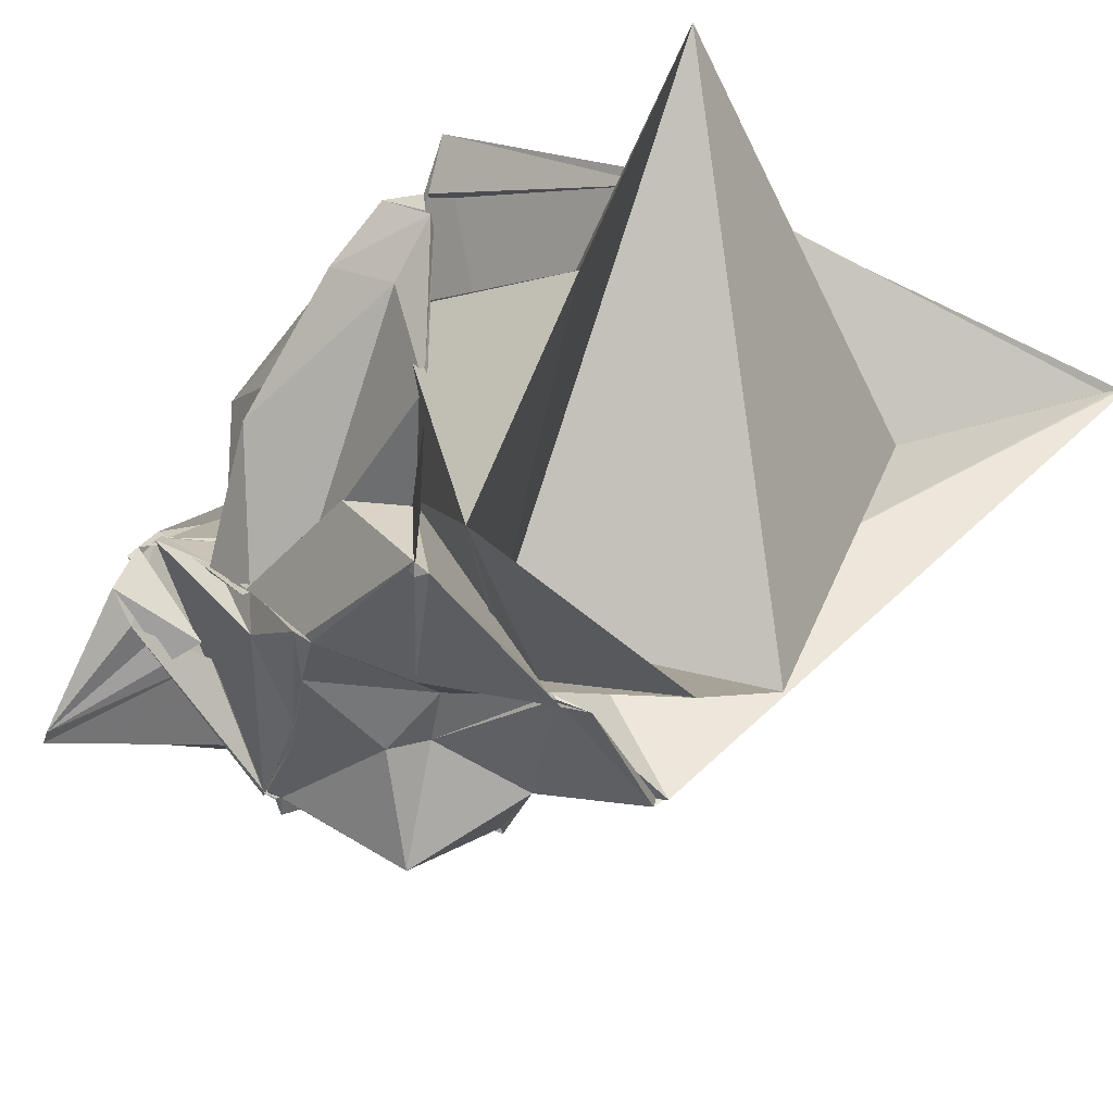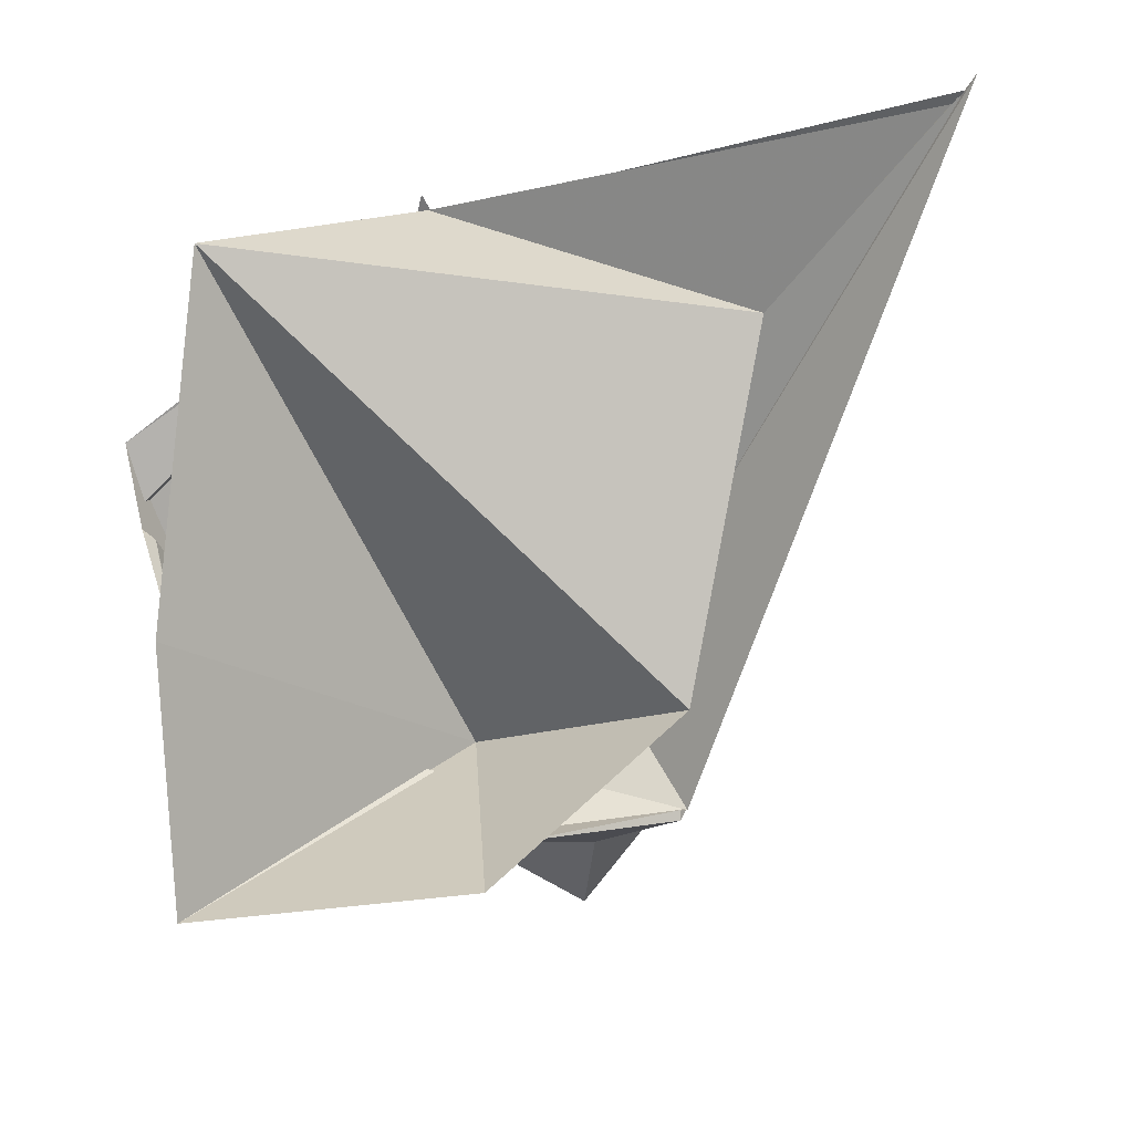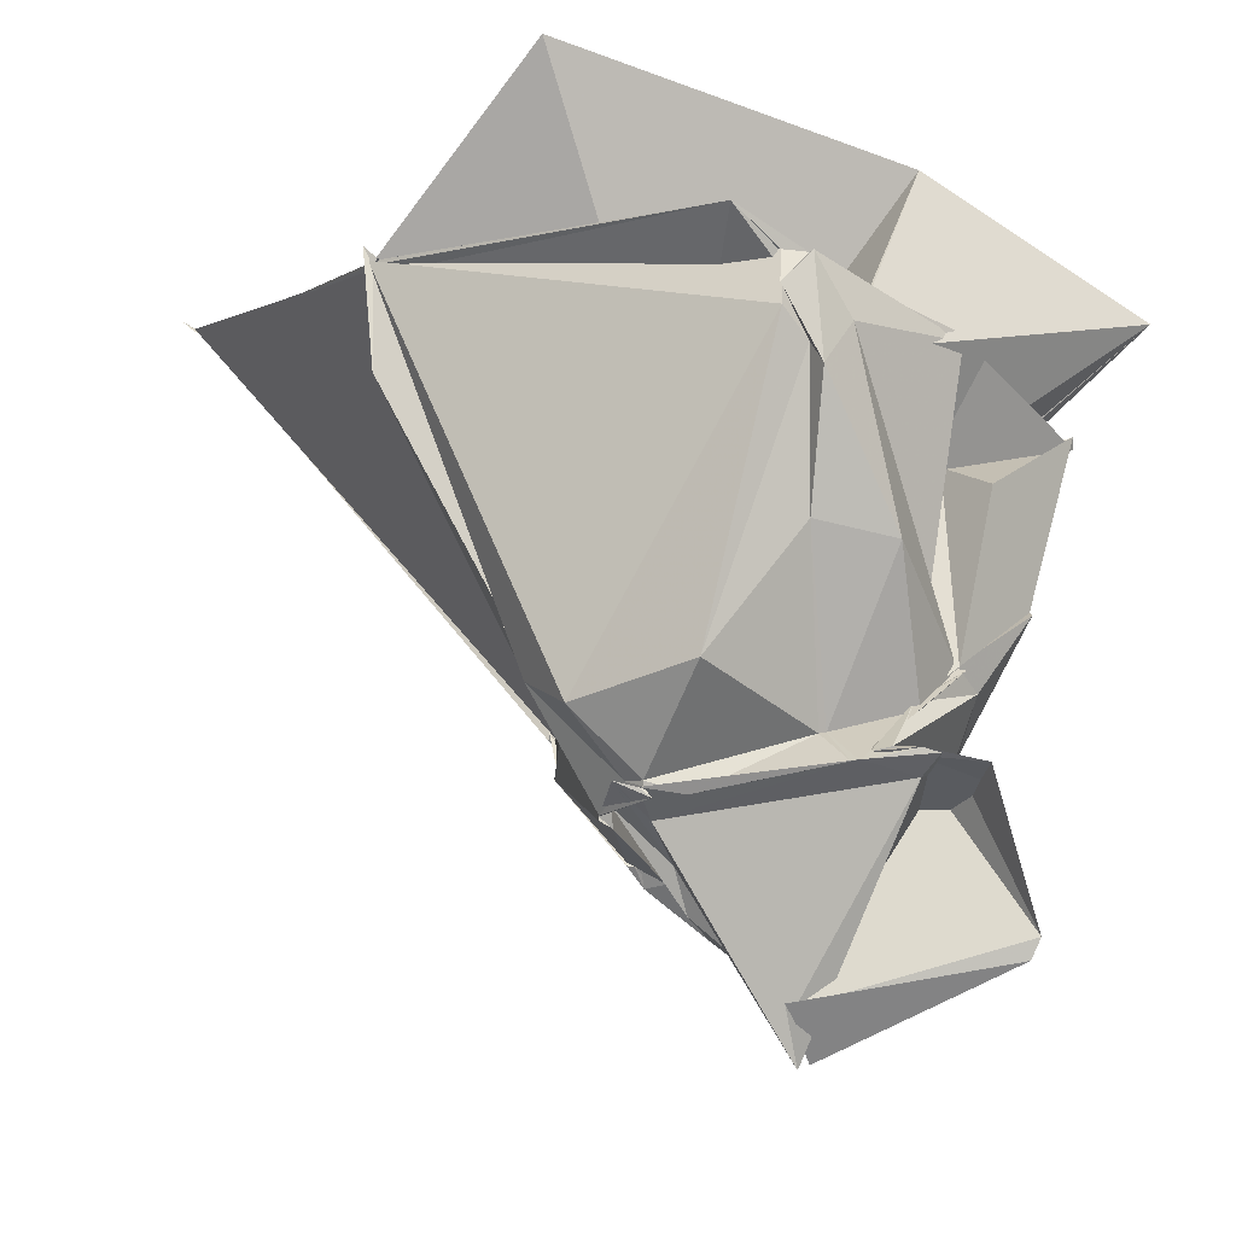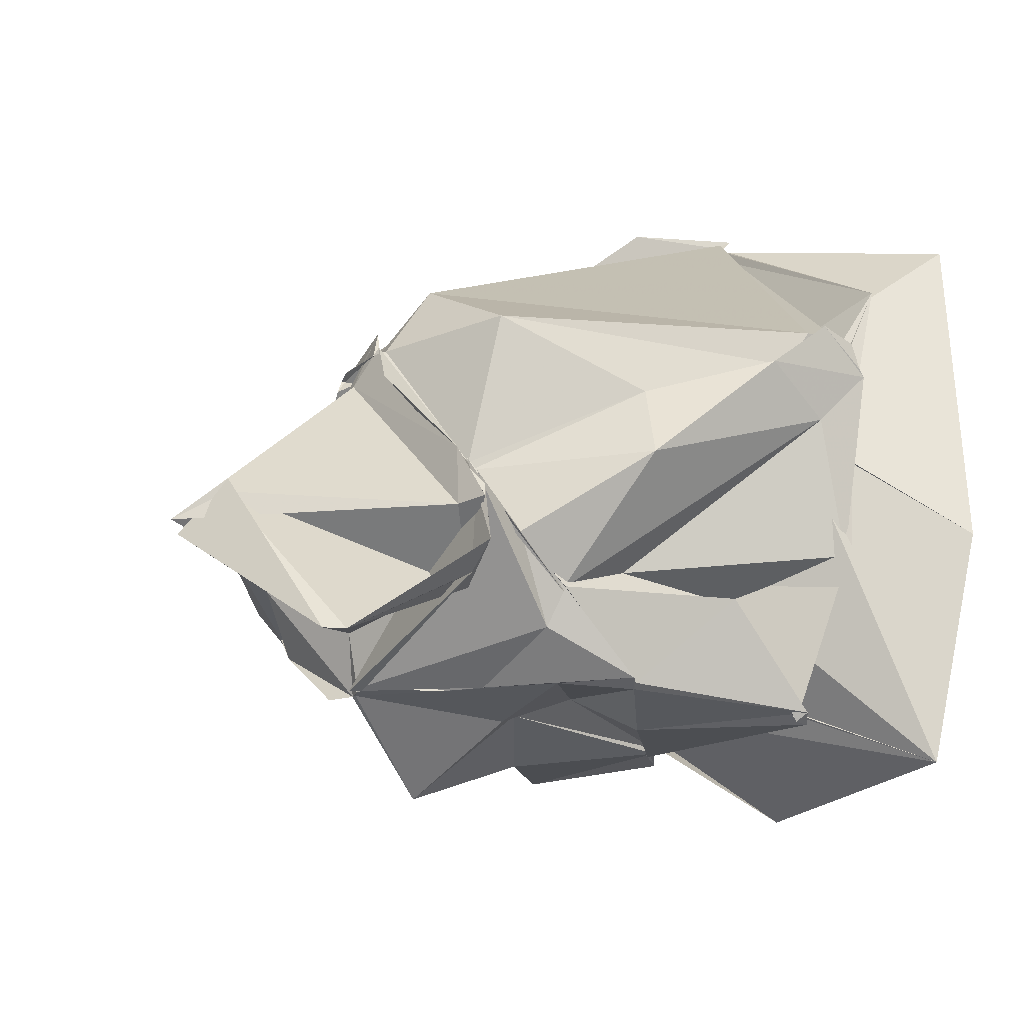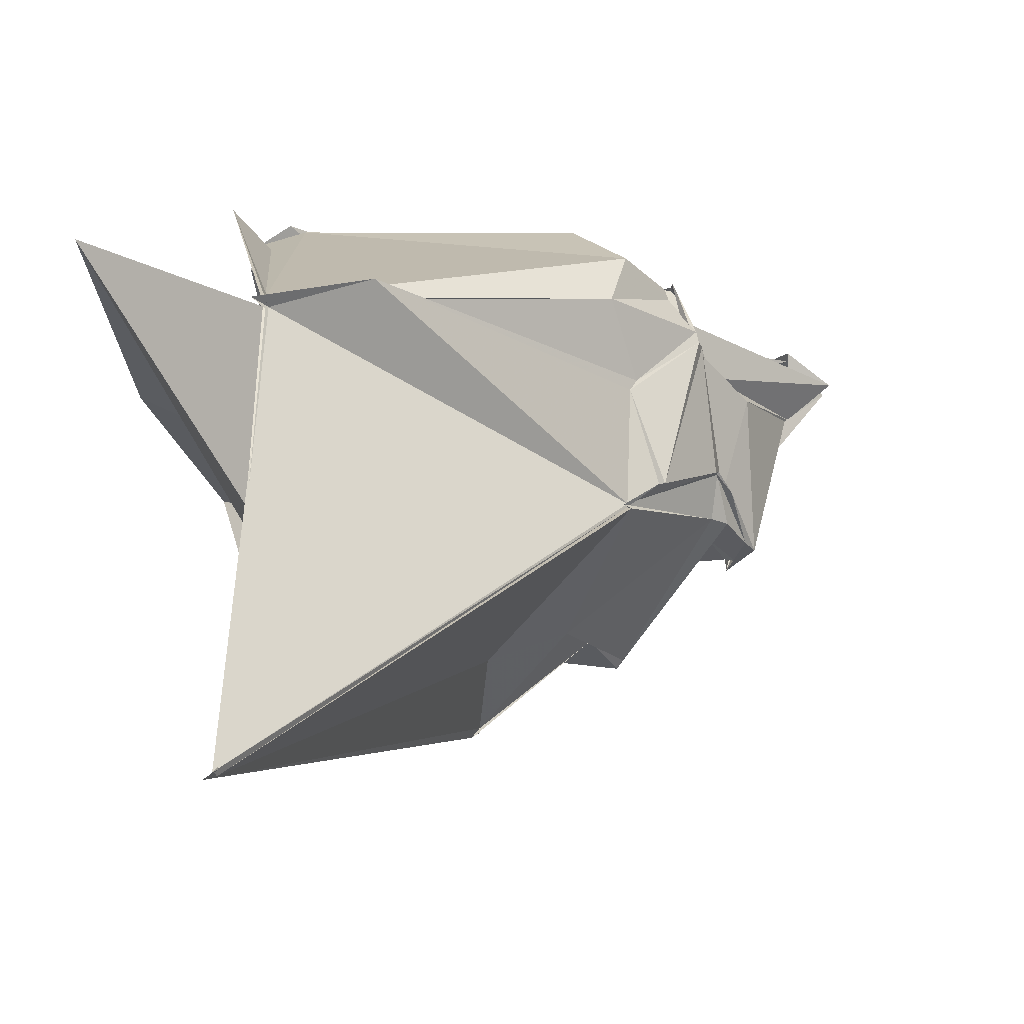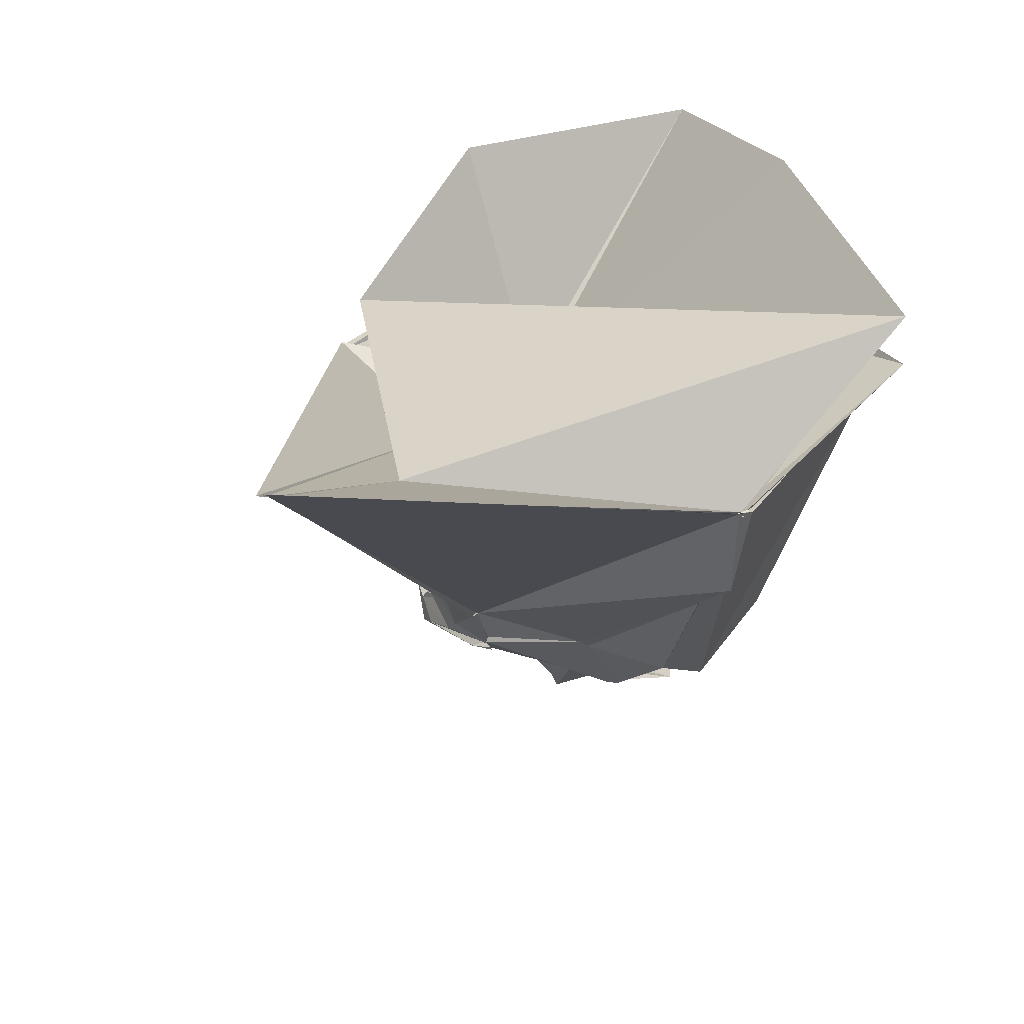
<metadata>
{"format":"obj","ext":"obj","renderer":"f3d","projection":"perspective","resolution":1024,"background":"white","views":[{"elev":-36.1,"azim":-54.0,"up":"+Y"},{"elev":78.4,"azim":-10.3,"up":"+Z"},{"elev":-28.5,"azim":-124.4,"up":"+Z"},{"elev":-14.4,"azim":-123.1,"up":"+Y"},{"elev":47.4,"azim":67.1,"up":"+Y"},{"elev":44.5,"azim":149.8,"up":"+Z"}]}
</metadata>
<code>
v -2.269 -1.066 0.1315
v -2.542 -0.3033 -3.1
v -0.9148 -1.023 0.4104
v 1.62 2.058 3.297
v 1.629 2.125 3.324
v -1.941 2.478 1.681
v -1.962 2.604 1.798
v -2.007 2.517 1.704
v -1.938 2.516 1.689
v -4.307 0.9301 1.059
v -4.374 0.9942 0.7518
v -4.333 0.6837 1.142
v -4.192 -0.6485 1.028
v -3.551 -0.9571 0.5012
v -3.972 -1.023 0.1879
v -3.979 -1.777 0.814
v -2.977 -1.834 0.03998
v -2.314 -1.823 0.6677
v -2.305 -1.862 0.6825
v -0.9131 -1.943 0.5021
v -0.8572 -1.874 0.5528
v -0.8913 -1.846 0.5001
v -0.8494 0.3681 -0.794
v -0.8937 0.3427 -0.7824
v -0.9171 0.3552 -0.7925
v -1.935 2.472 0.8607
v -1.968 2.521 1.653
v -1.958 2.557 1.698
v -4.311 0.9362 0.6426
v -4.25 0.6818 0.4975
v -4.352 0.6558 0.295
v -4.254 0.3216 0.7887
v -3.516 -0.8305 -0.4597
v -3.566 -0.9995 -0.9834
v -3.588 -1.625 -0.4076
v -3.539 -1.661 -0.388
v -2.443 -1.548 -0.1803
v -2.151 -1.659 -0.4886
v -1.53 -1.927 -0.08341
v -1.521 -1.875 -0.0439
v -1.02 -1.348 -0.5583
v -0.9121 -0.9999 -0.2912
v -0.8925 0.3903 -0.7525
v -0.9913 0.3825 -1.102
v -1.668 0.7976 -1.145
v -1.738 0.8034 -1.234
v -2.127 1.383 -1.174
v -2.549 1.351 -1.491
v -3.415 0.9437 -1.423
v -3.869 0.4199 -0.4973
v -4.124 -0.09348 -0.6028
v -3.53 -1.007 -0.9801
v -3.501 -0.7001 -1.265
v -3.543 -1.001 -0.9667
v -3.639 -1.601 -0.4587
v -3.169 -1.601 -0.7882
v -2.35 -1.753 -0.7212
v -1.666 -2.27 -1.064
v -0.9684 -1.691 -0.7792
v -0.9394 -1.726 -0.7831
v -0.9476 -1.649 -0.8402
v -1.064 -0.3358 -1.647
v -1.247 -0.007534 -1.779
v -0.9687 0.3946 -1.143
v -2.005 0.7335 -1.921
v -2.085 0.7786 -1.931
v -2.459 0.8401 -1.855
v -2.614 0.8079 -1.897
v -3.212 -0.1103 -1.563
v -3.222 -0.1656 -1.543
v -3.539 -0.6719 -1.377
v -3.576 -1.046 -1.003
v -3.519 -0.6403 -1.323
v -3.423 -1.27 -1.044
v -2.797 -1.613 -1.171
v -2.599 -1.626 -1.359
v -2.148 -1.641 -1.839
v -2.116 -1.617 -1.868
v -1.365 -1.2 -1.698
v -1.148 -0.6562 -1.659
v -1.048 -0.4379 -1.789
v -1.268 -0.05932 -1.778
v -1.247 -0.01286 -1.756
v -2.034 0.6393 -1.969
v -2.012 0.7341 -1.898
v -2.624 0.7529 -2.007
v -2.596 0.7974 -1.929
v -2.755 0.5732 -1.988
v -3.483 -0.1379 -1.856
v -3.539 -0.1709 -1.868
v -3.541 -0.2793 -1.729
v -3.591 -0.2066 -1.811
v -3.682 -0.3098 -1.786
v -2.221 -1.629 -1.938
v -2.259 -1.517 -1.835
v -2.235 -1.614 -1.905
v -2.168 -1.646 -1.863
v -1.994 -1.663 -1.969
v -1.113 -0.969 -1.834
v -1.092 -1.004 -1.921
v -1.024 -0.7242 -1.964
v -1.163 -0.2093 -1.869
v 1.714 2.196 3.413
v 1.638 2.137 3.315
v 1.546 2.083 3.226
v -1.914 2.496 1.714
v -2.008 2.491 1.705
v -4.351 1.345 1.234
v -4.343 0.7336 1.095
v -4.256 0.6373 1.109
v -4.22 -0.5696 1.069
v -3.91 -1.838 0.7644
v -3.894 -1.846 0.8708
v -2.242 -1.881 0.6696
v -2.109 -1.919 0.8321
v -0.8649 -1.868 0.5081
v -0.8532 -1.886 0.5888
v -1.227 -0.7881 0.2108
v 0.2153 1.246 2.042
v -1.935 2.505 1.725
v -2.507 0.4083 0.3272
v -4.11 0.2856 0.6232
v -4.09 0.2851 0.6611
v -3.523 -0.8196 0.4001
v -2.105 -1.491 0.3949
v -2.354 -1.808 0.6351
v -1.85 -1.385 0.2517
v -0.7689 -1.303 1.506
v -3.517 2.209 2.711
v -4.228 -0.3231 2.255
v -4.45 -2.128 1.59
v -2.369 -2.314 1.811
v -1.267 -0.3206 -1.843
v -2.108 0.7019 -1.856
v -2.508 0.972 -1.904
v -2.596 0.8347 -1.945
v -3.573 -0.132 -1.88
v -3.873 -0.5345 -1.845
v -3.812 -0.4387 -1.807
v -3.964 -0.8554 -1.856
v -3.742 -1.046 -1.866
v -2.307 -1.633 -1.878
v -2.272 -1.641 -1.896
v -2.166 -1.655 -1.875
v -1.475 -1.282 -2.029
v -1.115 -1.129 -1.857
v -1.028 -0.8663 -2.061
v -1.907 -0.02752 -2.369
v -2.066 0.1913 -2.124
v -2.372 0.5798 -2.025
v -3.646 -0.5578 -1.916
v -3.301 -1.037 -1.617
v -3.601 -1.504 -2.737
v -3.087 -1.014 -1.721
v -2.3 -1.227 -1.988
v -1.742 -0.8675 -2.361
v -2.129 -0.6797 -2.892
v -2.151 -0.6983 -2.933
v -2.291 -0.5843 -3.404
v -2.532 -0.3941 -3.1
v -3.502 -1.493 -2.864
v -2.29 -0.6819 -3.349
f 3 23 4
f 4 23 24
f 4 24 5
f 5 24 25
f 5 25 6
f 6 25 26
f 6 26 7
f 7 26 27
f 7 27 8
f 8 27 28
f 8 28 9
f 9 28 29
f 9 29 10
f 10 29 30
f 10 30 11
f 11 30 31
f 11 31 12
f 12 31 32
f 12 32 13
f 13 32 33
f 13 33 14
f 14 33 34
f 14 34 15
f 15 34 35
f 15 35 16
f 16 35 36
f 16 36 17
f 17 36 37
f 17 37 18
f 18 37 38
f 18 38 19
f 19 38 39
f 19 39 20
f 20 39 40
f 20 40 21
f 21 40 41
f 21 41 22
f 22 41 42
f 22 42 3
f 3 42 23
f 23 43 24
f 24 43 44
f 24 44 25
f 25 44 45
f 25 45 26
f 26 45 46
f 26 46 27
f 27 46 47
f 27 47 28
f 28 47 48
f 28 48 29
f 29 48 49
f 29 49 30
f 30 49 50
f 30 50 31
f 31 50 51
f 31 51 32
f 32 51 52
f 32 52 33
f 33 52 53
f 33 53 34
f 34 53 54
f 34 54 35
f 35 54 55
f 35 55 36
f 36 55 56
f 36 56 37
f 37 56 57
f 37 57 38
f 38 57 58
f 38 58 39
f 39 58 59
f 39 59 40
f 40 59 60
f 40 60 41
f 41 60 61
f 41 61 42
f 42 61 62
f 42 62 23
f 23 62 43
f 43 63 44
f 44 63 64
f 44 64 45
f 45 64 65
f 45 65 46
f 46 65 66
f 46 66 47
f 47 66 67
f 47 67 48
f 48 67 68
f 48 68 49
f 49 68 69
f 49 69 50
f 50 69 70
f 50 70 51
f 51 70 71
f 51 71 52
f 52 71 72
f 52 72 53
f 53 72 73
f 53 73 54
f 54 73 74
f 54 74 55
f 55 74 75
f 55 75 56
f 56 75 76
f 56 76 57
f 57 76 77
f 57 77 58
f 58 77 78
f 58 78 59
f 59 78 79
f 59 79 60
f 60 79 80
f 60 80 61
f 61 80 81
f 61 81 62
f 62 81 82
f 62 82 43
f 43 82 63
f 63 83 64
f 64 83 84
f 64 84 65
f 65 84 85
f 65 85 66
f 66 85 86
f 66 86 67
f 67 86 87
f 67 87 68
f 68 87 88
f 68 88 69
f 69 88 89
f 69 89 70
f 70 89 90
f 70 90 71
f 71 90 91
f 71 91 72
f 72 91 92
f 72 92 73
f 73 92 93
f 73 93 74
f 74 93 94
f 74 94 75
f 75 94 95
f 75 95 76
f 76 95 96
f 76 96 77
f 77 96 97
f 77 97 78
f 78 97 98
f 78 98 79
f 79 98 99
f 79 99 80
f 80 99 100
f 80 100 81
f 81 100 101
f 81 101 82
f 82 101 102
f 82 102 63
f 63 102 83
f 103 104 118
f 104 119 118
f 104 105 119
f 105 120 119
f 105 106 120
f 106 107 120
f 107 121 120
f 107 108 121
f 108 122 121
f 108 109 122
f 109 110 122
f 110 123 122
f 110 111 123
f 111 124 123
f 111 112 124
f 112 113 124
f 113 125 124
f 113 114 125
f 114 126 125
f 114 115 126
f 115 116 126
f 116 127 126
f 116 117 127
f 117 118 127
f 117 103 118
f 118 119 128
f 119 129 128
f 119 120 129
f 120 121 129
f 121 130 129
f 121 122 130
f 122 123 130
f 123 131 130
f 123 124 131
f 124 125 131
f 125 132 131
f 125 126 132
f 126 127 132
f 127 128 132
f 127 118 128
f 133 148 134
f 134 148 149
f 134 149 135
f 135 149 150
f 135 150 136
f 136 150 137
f 137 150 151
f 137 151 138
f 138 151 152
f 138 152 139
f 139 152 140
f 140 152 153
f 140 153 141
f 141 153 154
f 141 154 142
f 142 154 143
f 143 154 155
f 143 155 144
f 144 155 156
f 144 156 145
f 145 156 146
f 146 156 157
f 146 157 147
f 147 157 148
f 147 148 133
f 148 158 149
f 149 158 159
f 149 159 150
f 150 159 151
f 151 159 160
f 151 160 152
f 152 160 153
f 153 160 161
f 153 161 154
f 154 161 155
f 155 161 162
f 155 162 156
f 156 162 157
f 157 162 158
f 157 158 148
f 3 4 103
f 103 4 104
f 4 5 104
f 104 5 105
f 5 6 105
f 105 6 106
f 6 7 106
f 7 8 106
f 106 8 107
f 8 9 107
f 107 9 108
f 9 10 108
f 108 10 109
f 10 11 109
f 11 12 109
f 109 12 110
f 12 13 110
f 110 13 111
f 13 14 111
f 111 14 112
f 14 15 112
f 15 16 112
f 112 16 113
f 16 17 113
f 113 17 114
f 17 18 114
f 114 18 115
f 18 19 115
f 19 20 115
f 115 20 116
f 20 21 116
f 116 21 117
f 21 22 117
f 117 22 103
f 22 3 103
f 83 133 84
f 84 133 134
f 84 134 85
f 85 134 135
f 85 135 86
f 86 135 136
f 86 136 87
f 87 136 88
f 88 136 137
f 88 137 89
f 89 137 138
f 89 138 90
f 90 138 139
f 90 139 91
f 91 139 92
f 92 139 140
f 92 140 93
f 93 140 141
f 93 141 94
f 94 141 142
f 94 142 95
f 95 142 96
f 96 142 143
f 96 143 97
f 97 143 144
f 97 144 98
f 98 144 145
f 98 145 99
f 99 145 100
f 100 145 146
f 100 146 101
f 101 146 147
f 101 147 102
f 102 147 133
f 102 133 83
f 128 129 1
f 129 130 1
f 130 131 1
f 131 132 1
f 132 128 1
f 159 158 2
f 160 159 2
f 161 160 2
f 162 161 2
f 158 162 2

</code>
